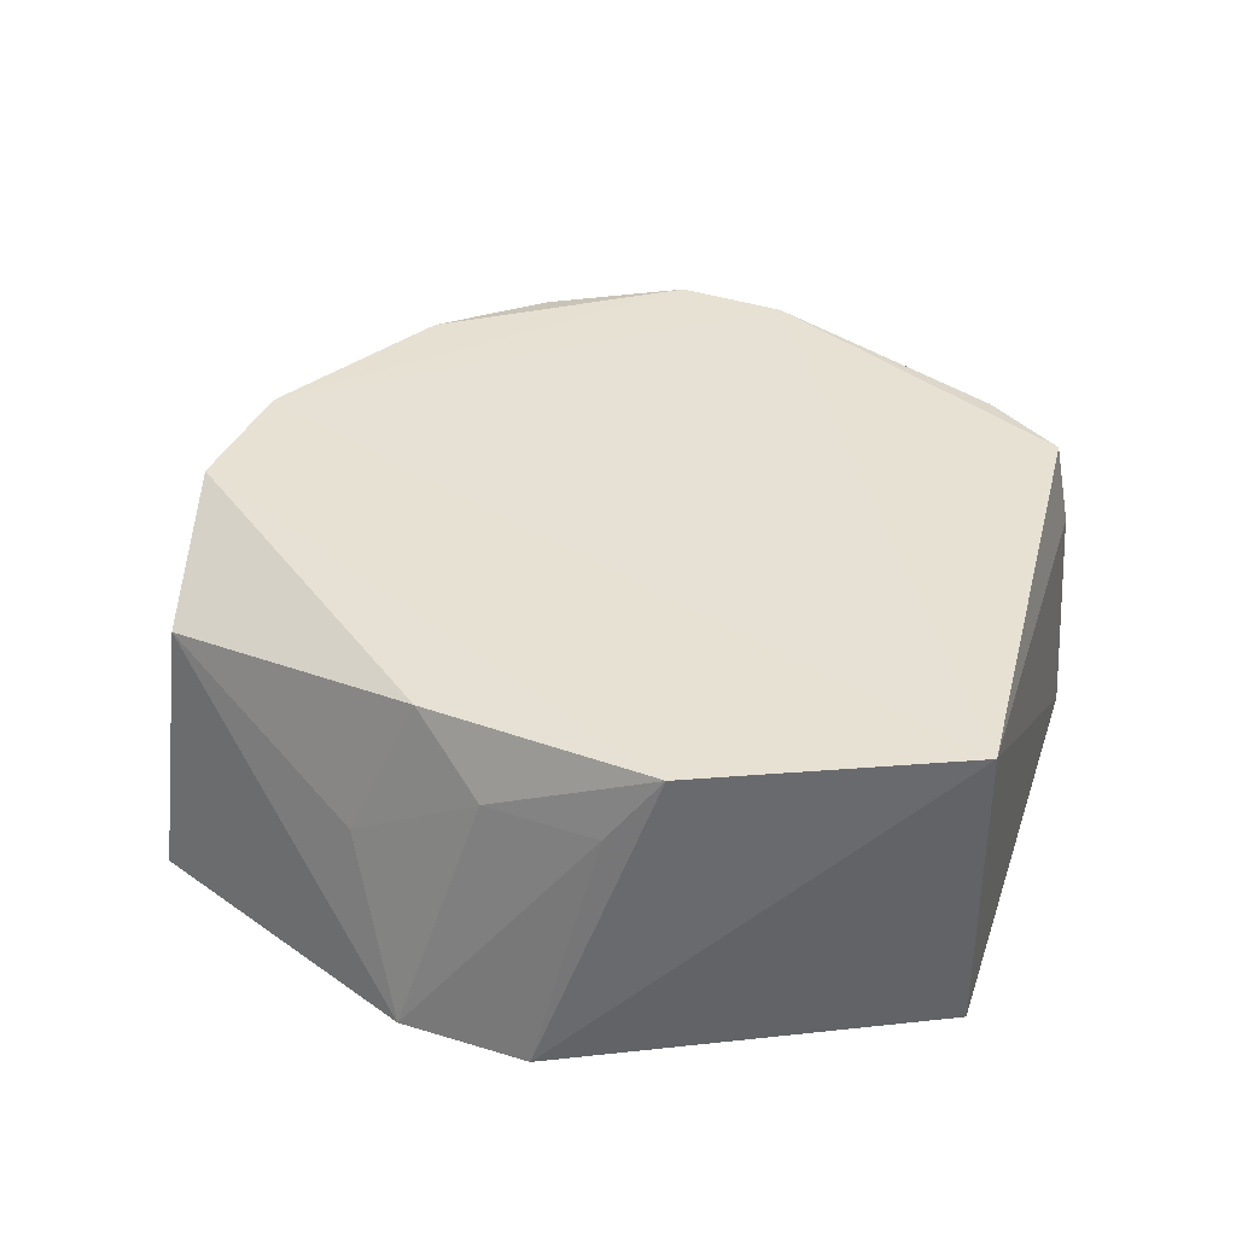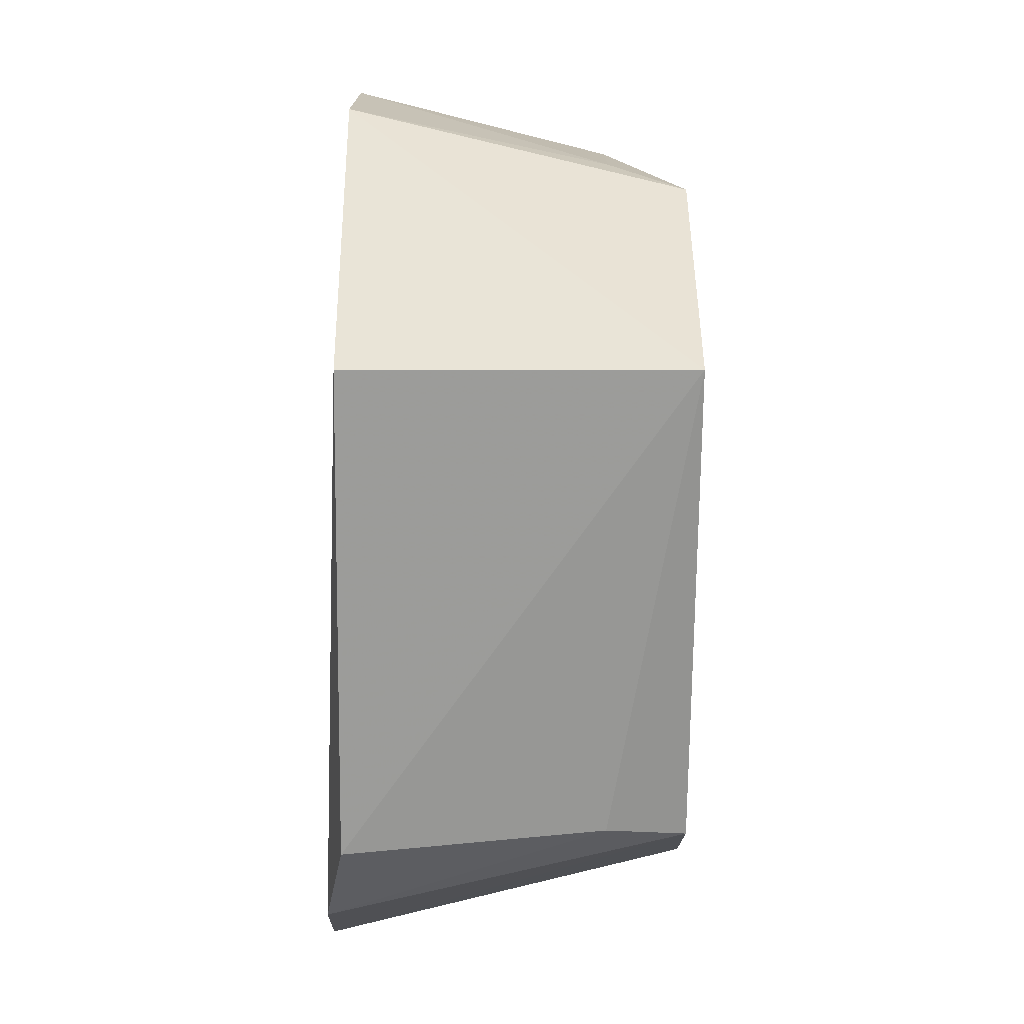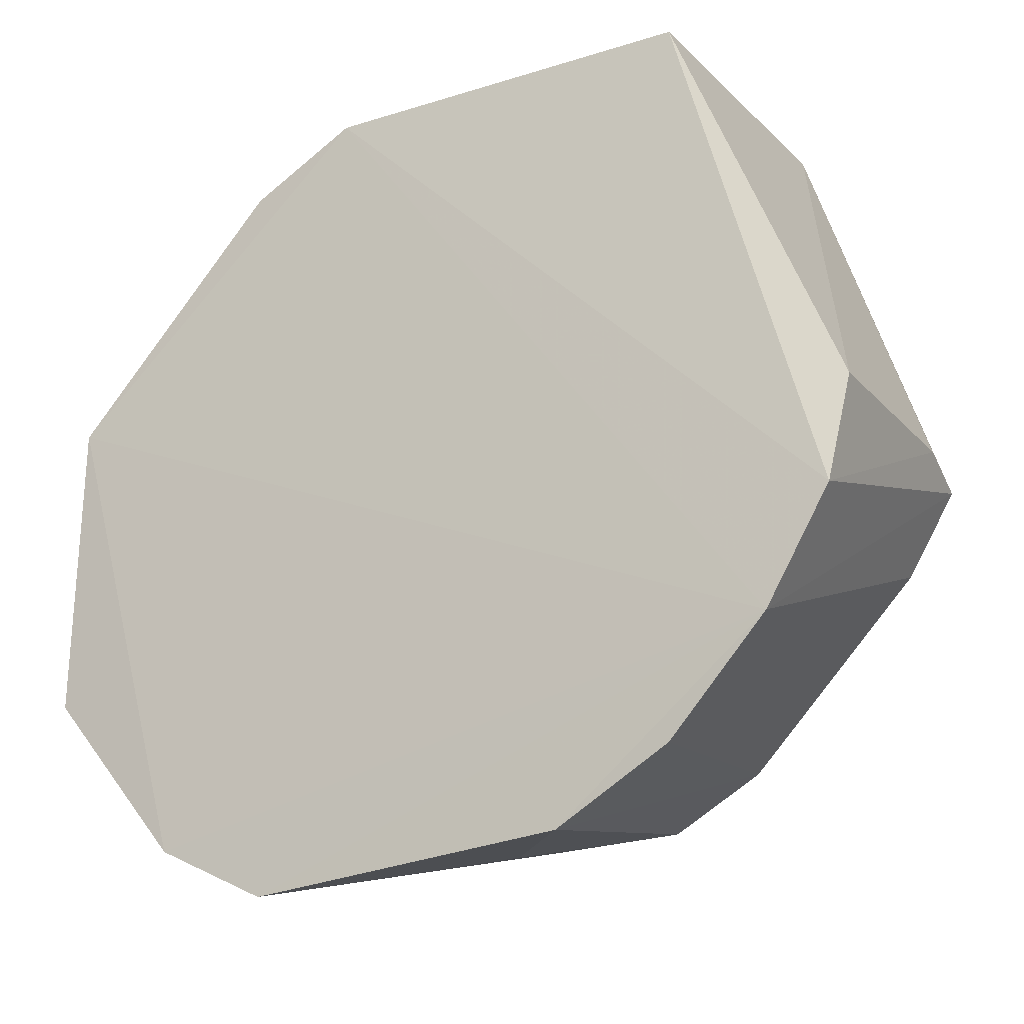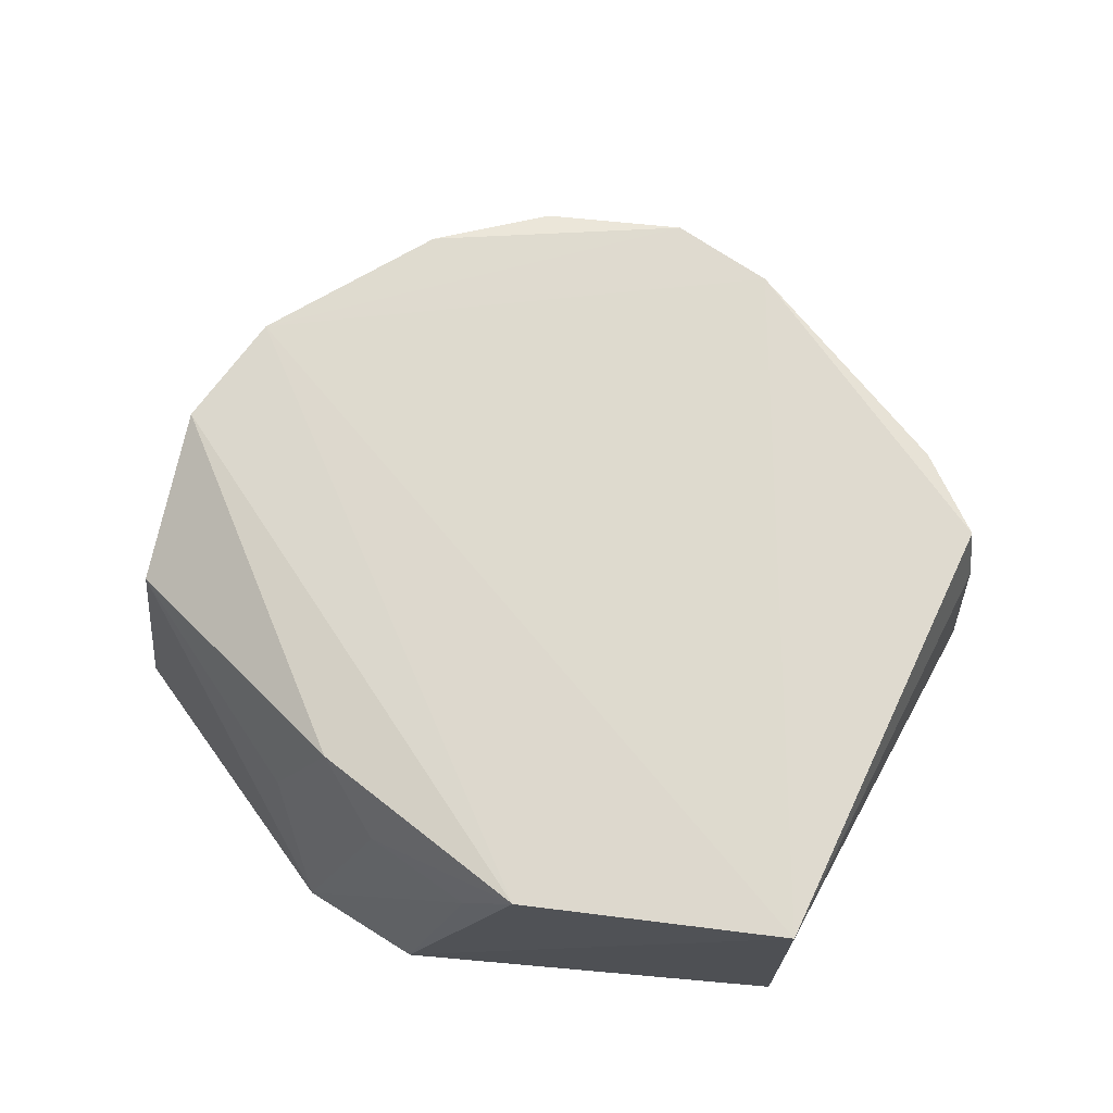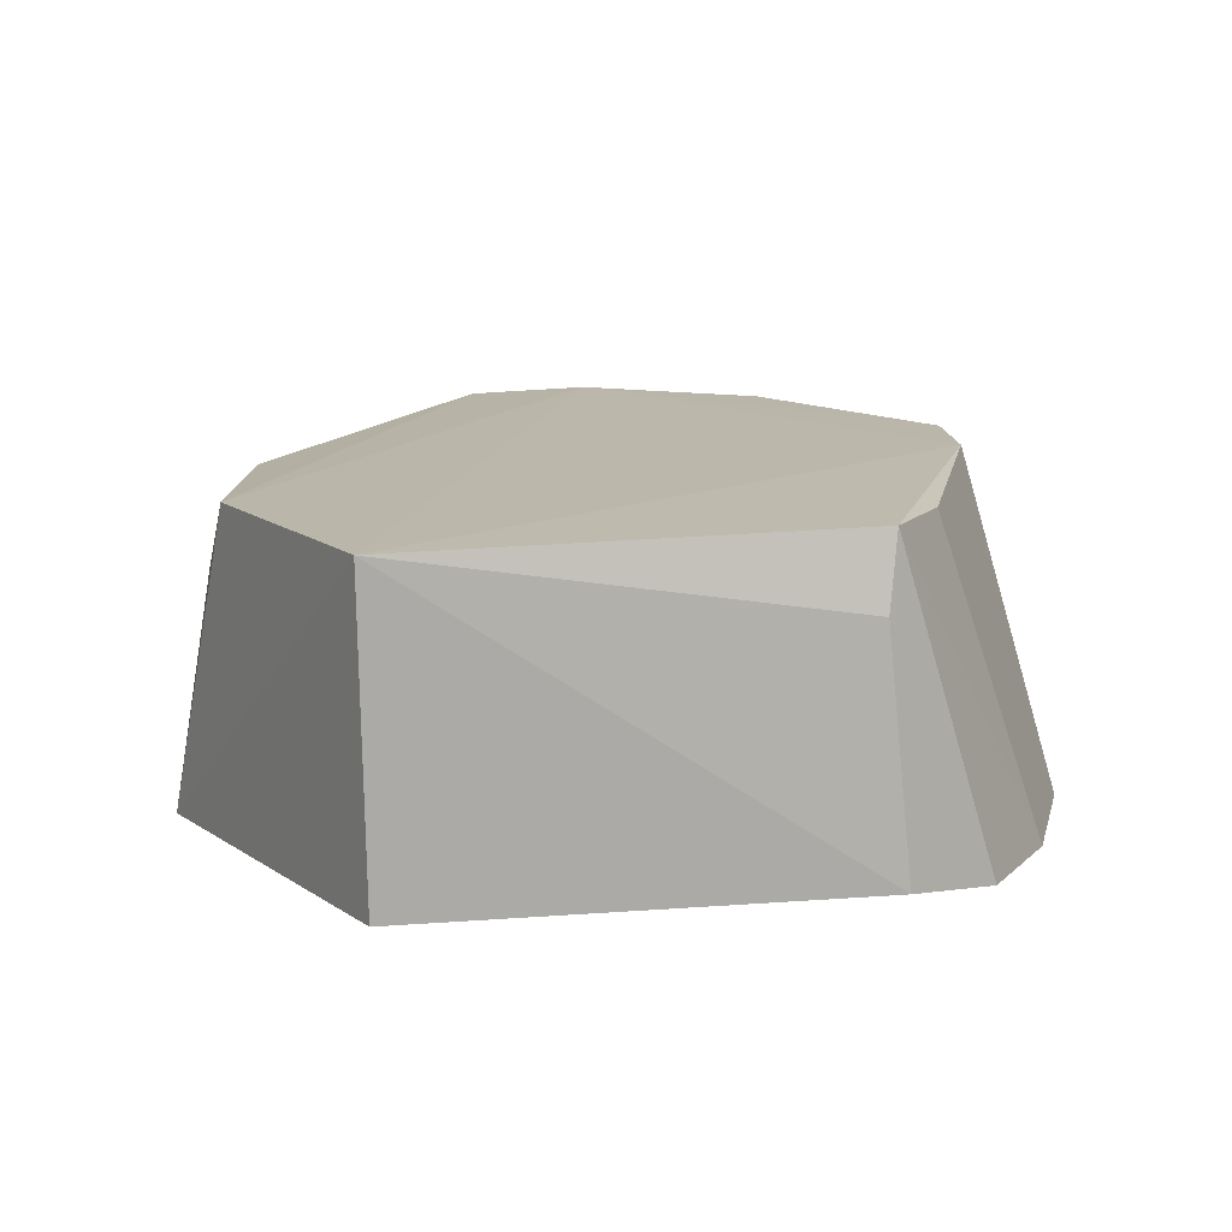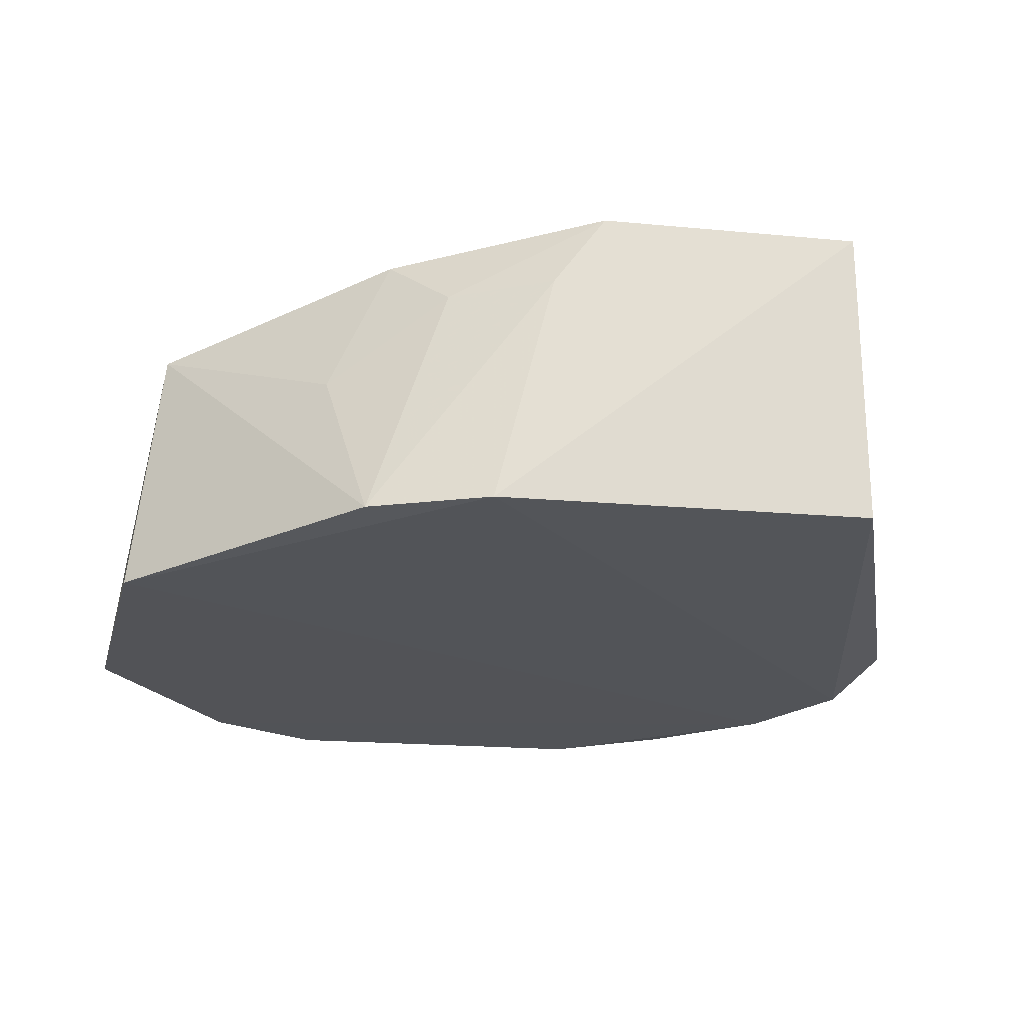
<metadata>
{"format":"obj","ext":"obj","renderer":"f3d","projection":"perspective","resolution":1024,"background":"white","views":[{"elev":38.9,"azim":175.4,"up":"+Z"},{"elev":42.2,"azim":-88.7,"up":"+Y"},{"elev":-22.3,"azim":-147.6,"up":"+Y"},{"elev":70.5,"azim":-173.3,"up":"+Z"},{"elev":14.7,"azim":-121.9,"up":"+Z"},{"elev":-22.0,"azim":167.4,"up":"+Z"}]}
</metadata>
<code>
v 0.1593 -0.155 -0.2415
v 0.2253 -0.0976 -0.2404
v 0.1942 -0.09195 -0.1597
v 0.04904 0.04693 -0.159
v 0.04842 0.04601 -0.2347
v 0.1709 0.03479 -0.2381
v 0.07033 -0.119 -0.1579
v 0.1883 -0.1404 -0.2417
v 0.2162 -0.02733 -0.1762
v 0.1428 0.04807 -0.2383
v 0.127 -0.1319 -0.1607
v 0.01044 -0.08313 -0.2396
v 0.2092 -0.0667 -0.1613
v 0.2236 -0.02253 -0.2408
v 0.1143 0.04621 -0.1607
v 0.07866 -0.1502 -0.2409
v 0.1554 -0.121 -0.1591
v 0.01414 -0.05684 -0.1589
v 0.02609 -0.1096 -0.2406
v 0.1632 0.0157 -0.164
v 0.1269 0.04411 -0.178
v 0.09317 -0.131 -0.1581
v 0.006329 -0.05675 -0.2349
v 0.05064 -0.1347 -0.2401
v 0.02606 -0.07647 -0.1595
v 0.1786 0.0154 -0.1982
v 0.1509 0.03105 -0.1786
v 0.1067 -0.1462 -0.2108
v 0.01133 -0.05294 -0.1767
f 7 3 4
f 8 2 3
f 10 5 4
f 12 5 10
f 13 3 2
f 13 2 9
f 14 9 2
f 14 6 9
f 14 10 6
f 14 2 8
f 15 4 3
f 15 3 13
f 15 10 4
f 17 8 3
f 17 11 1
f 17 1 8
f 18 7 4
f 19 12 10
f 19 10 14
f 19 14 8
f 19 8 1
f 19 1 16
f 19 18 12
f 20 15 13
f 20 13 9
f 21 6 10
f 21 10 15
f 22 7 16
f 22 11 17
f 22 17 3
f 22 3 7
f 23 4 5
f 23 5 12
f 24 19 16
f 24 16 7
f 25 7 18
f 25 18 19
f 25 24 7
f 25 19 24
f 26 20 9
f 26 9 6
f 27 6 21
f 27 26 6
f 27 20 26
f 27 21 15
f 27 15 20
f 28 22 16
f 28 16 1
f 28 1 11
f 28 11 22
f 29 18 4
f 29 4 23
f 29 23 12
f 29 12 18

</code>
